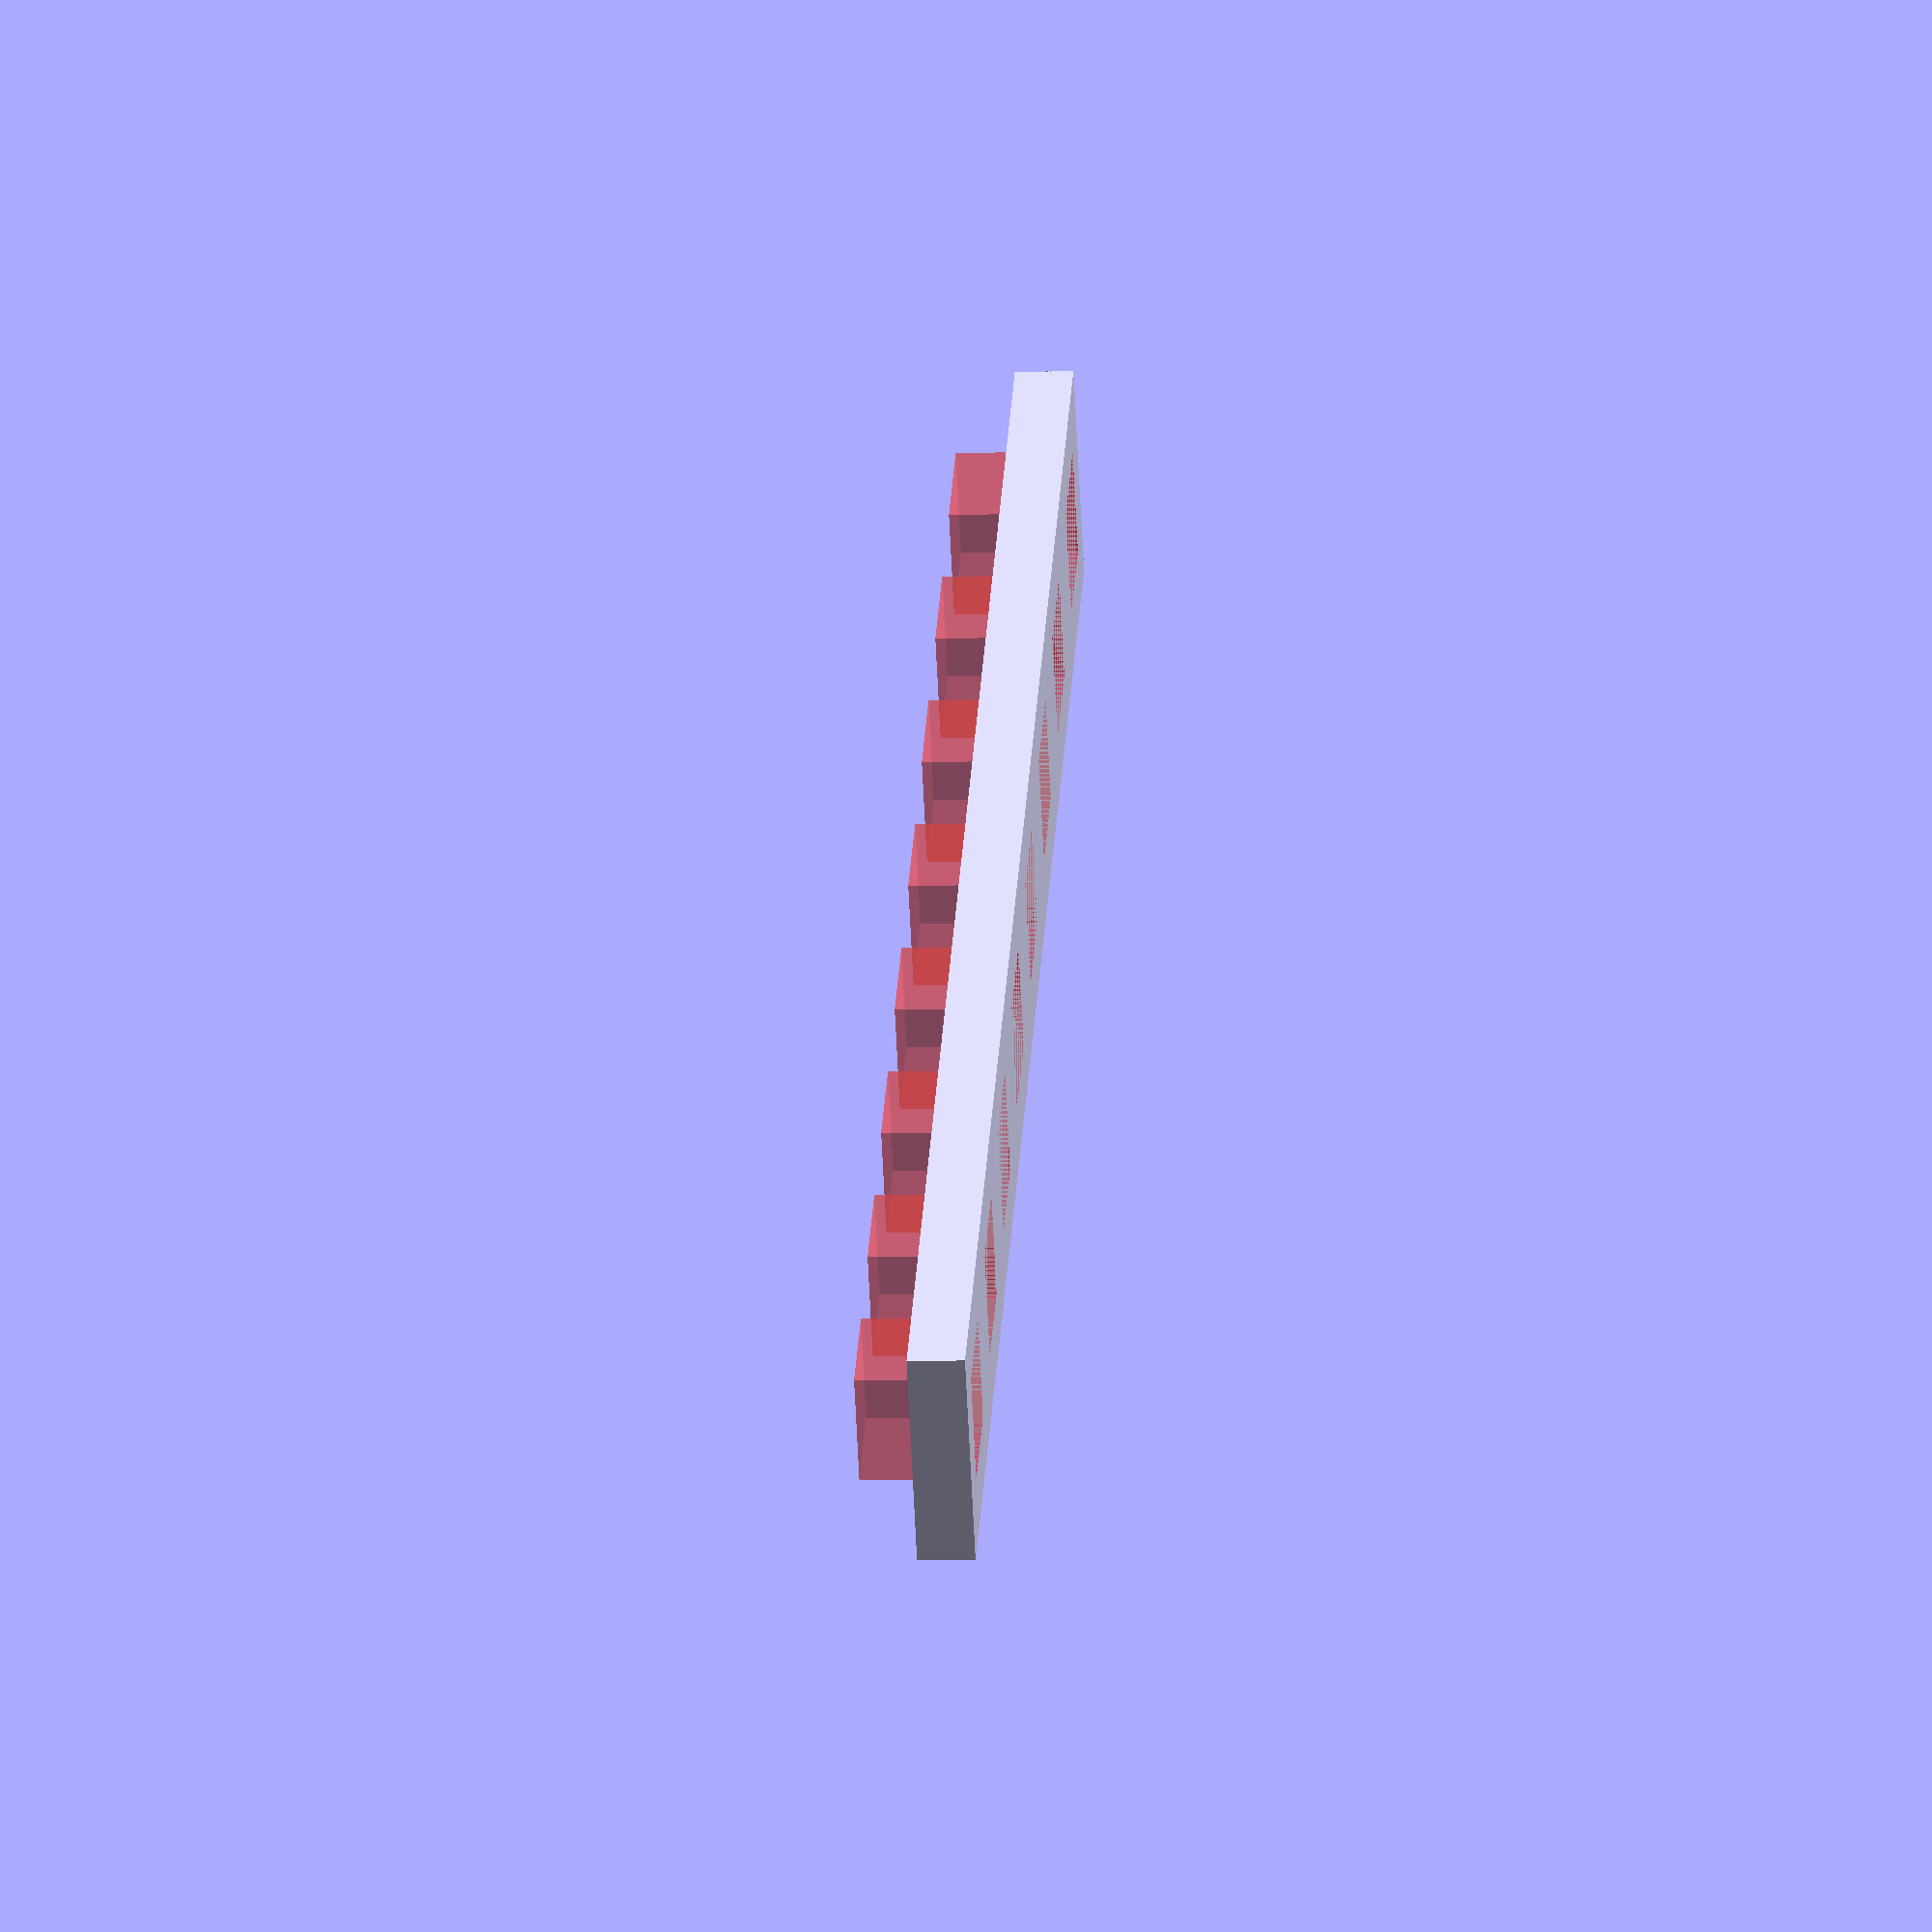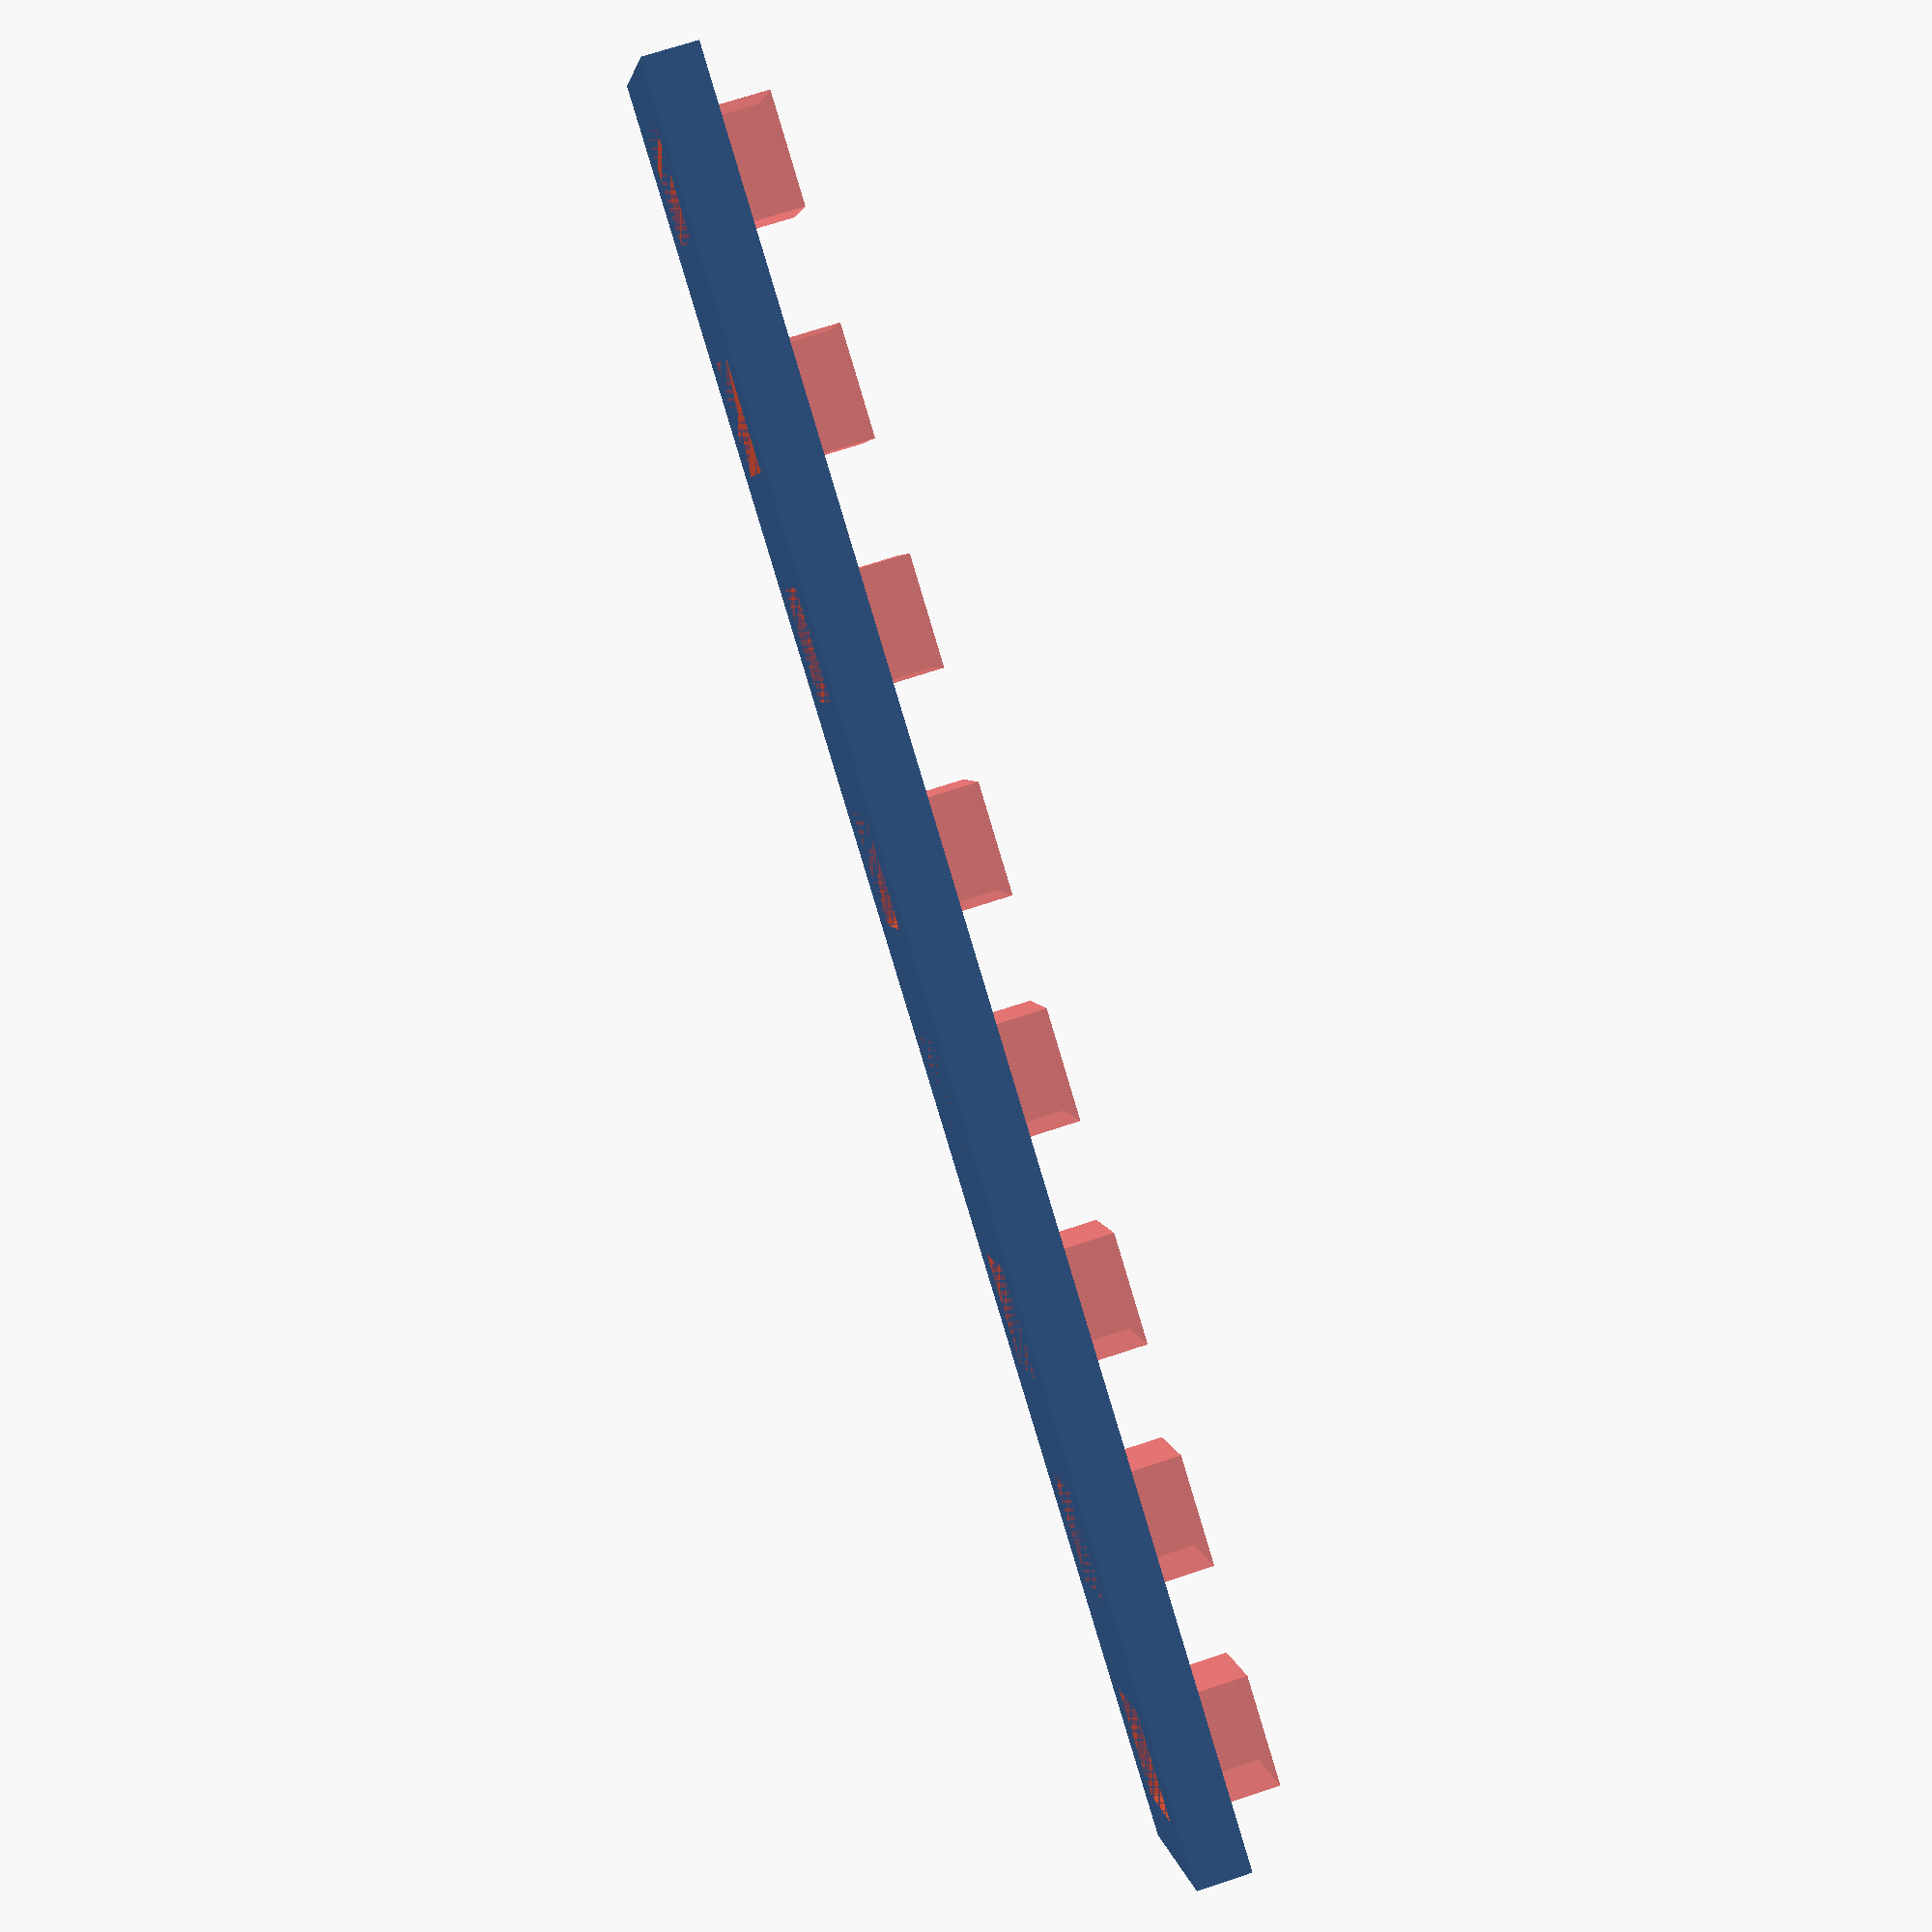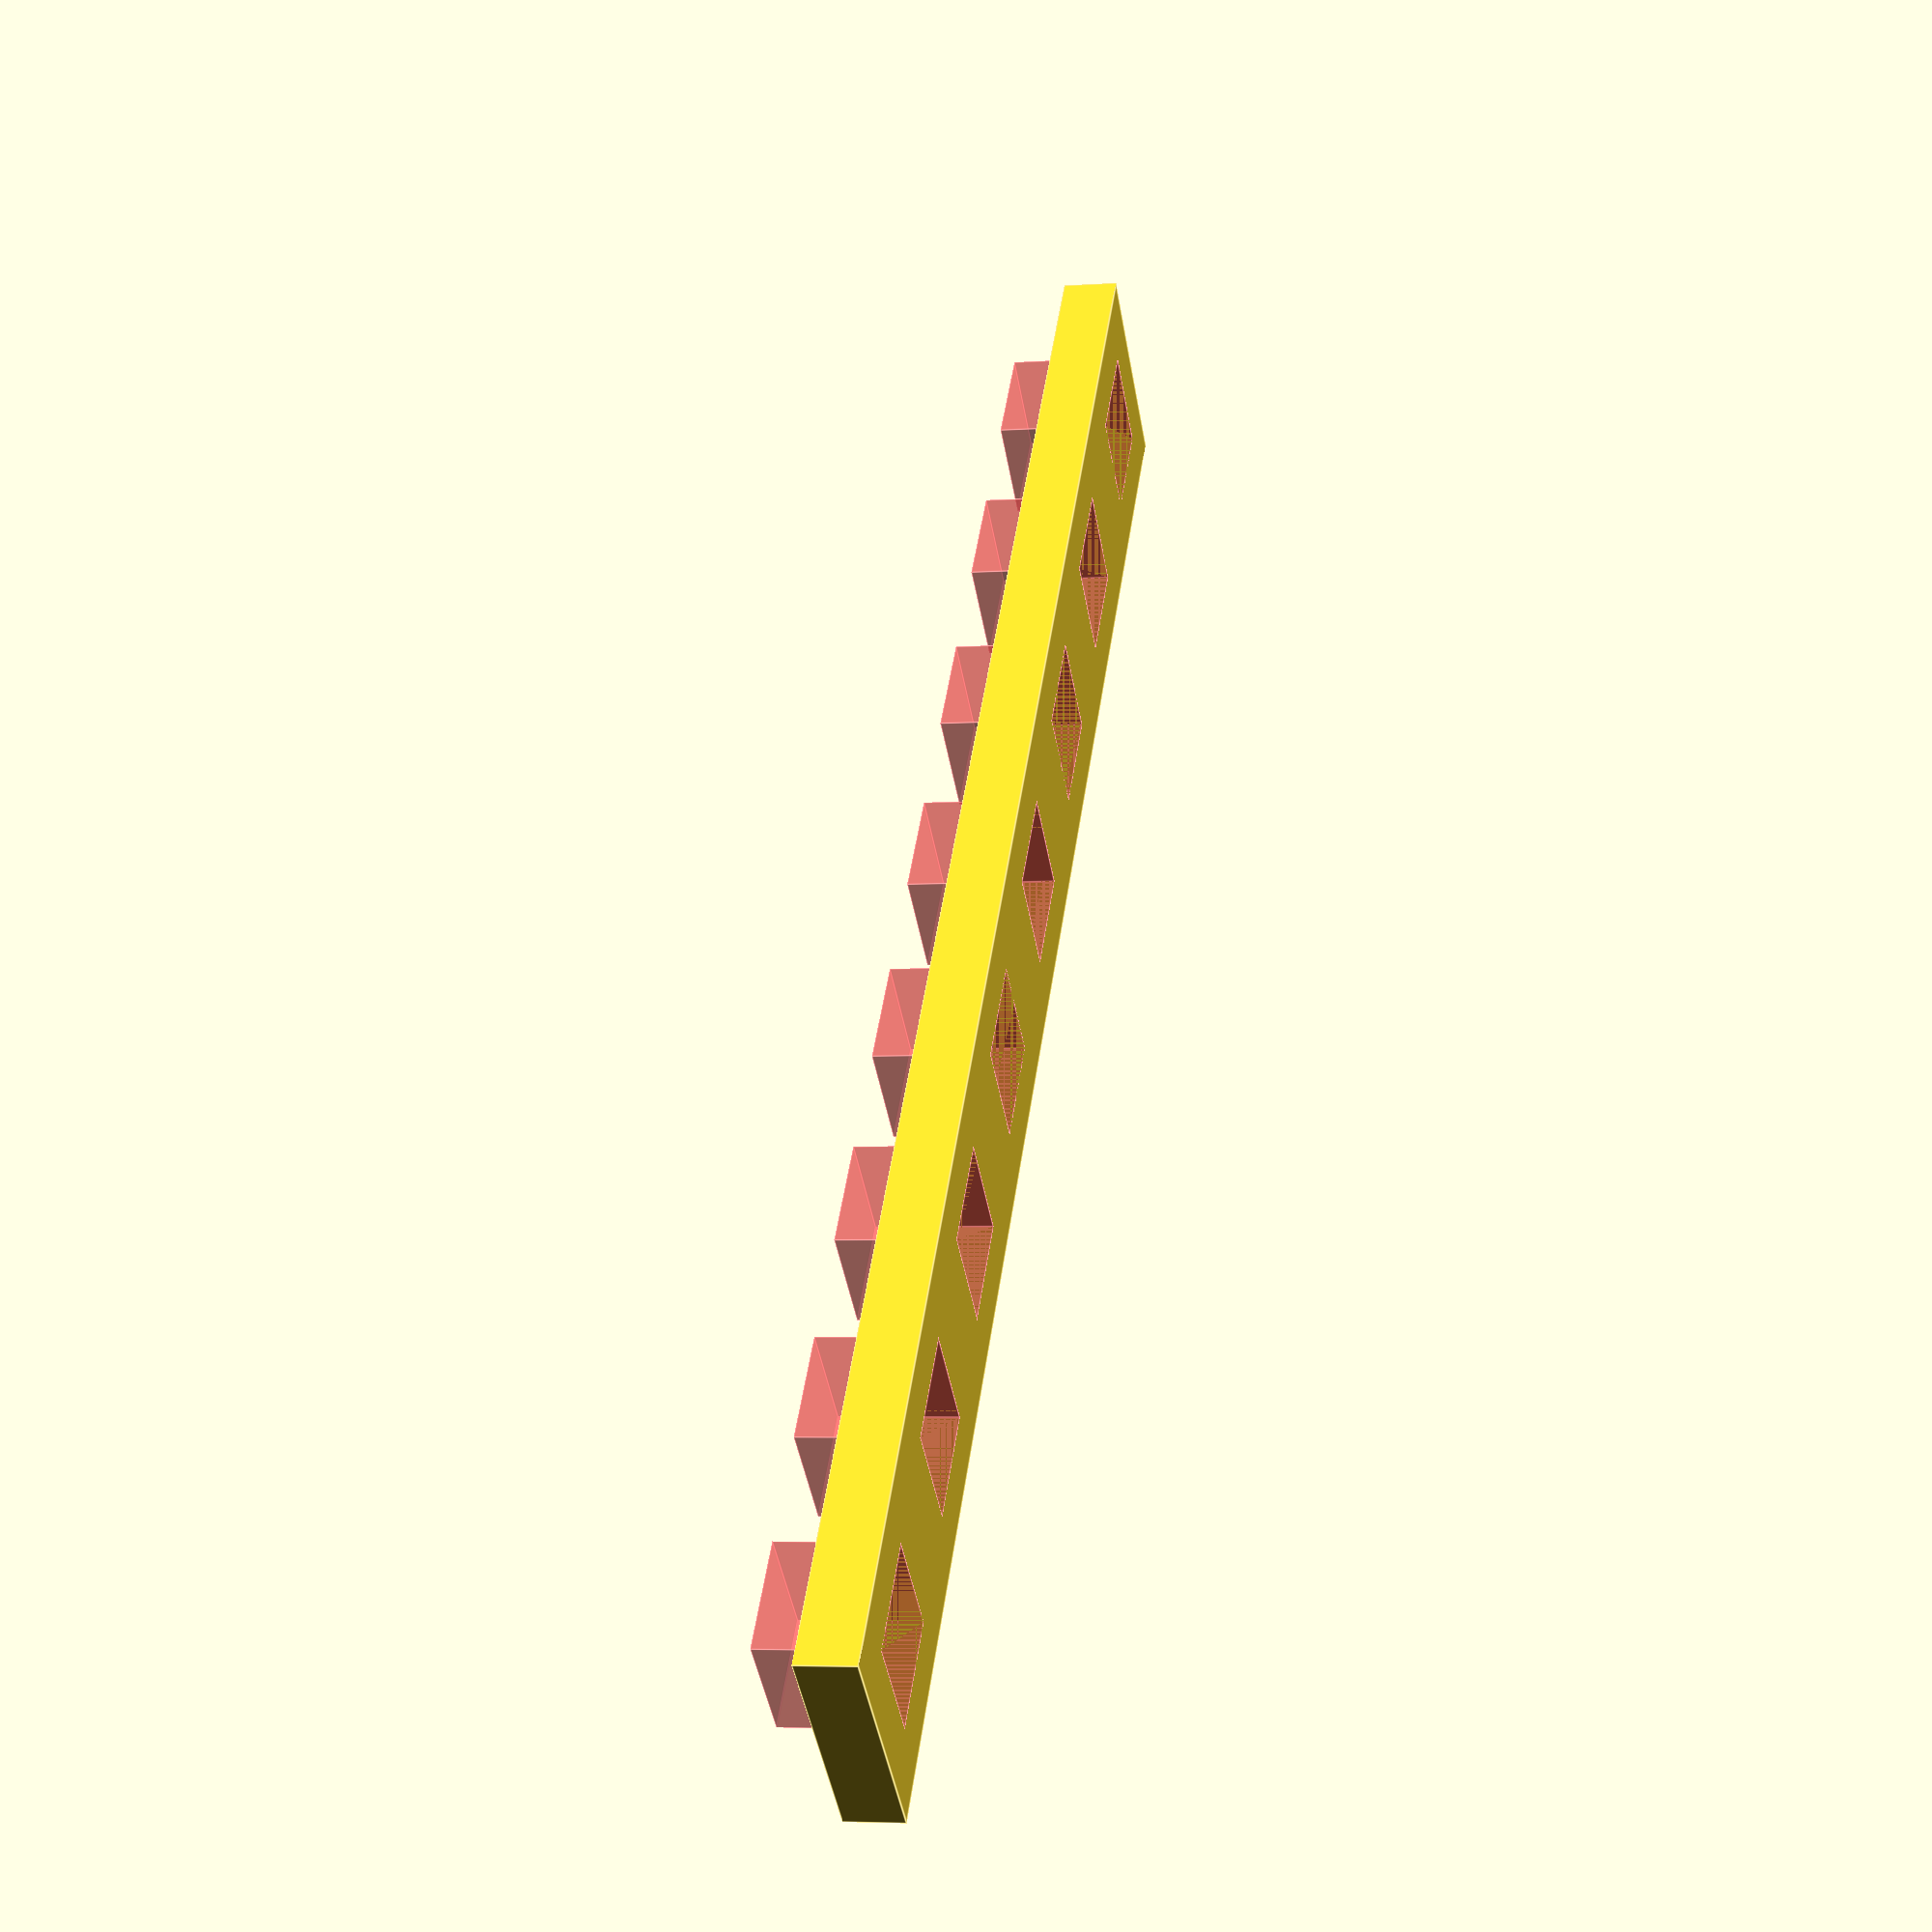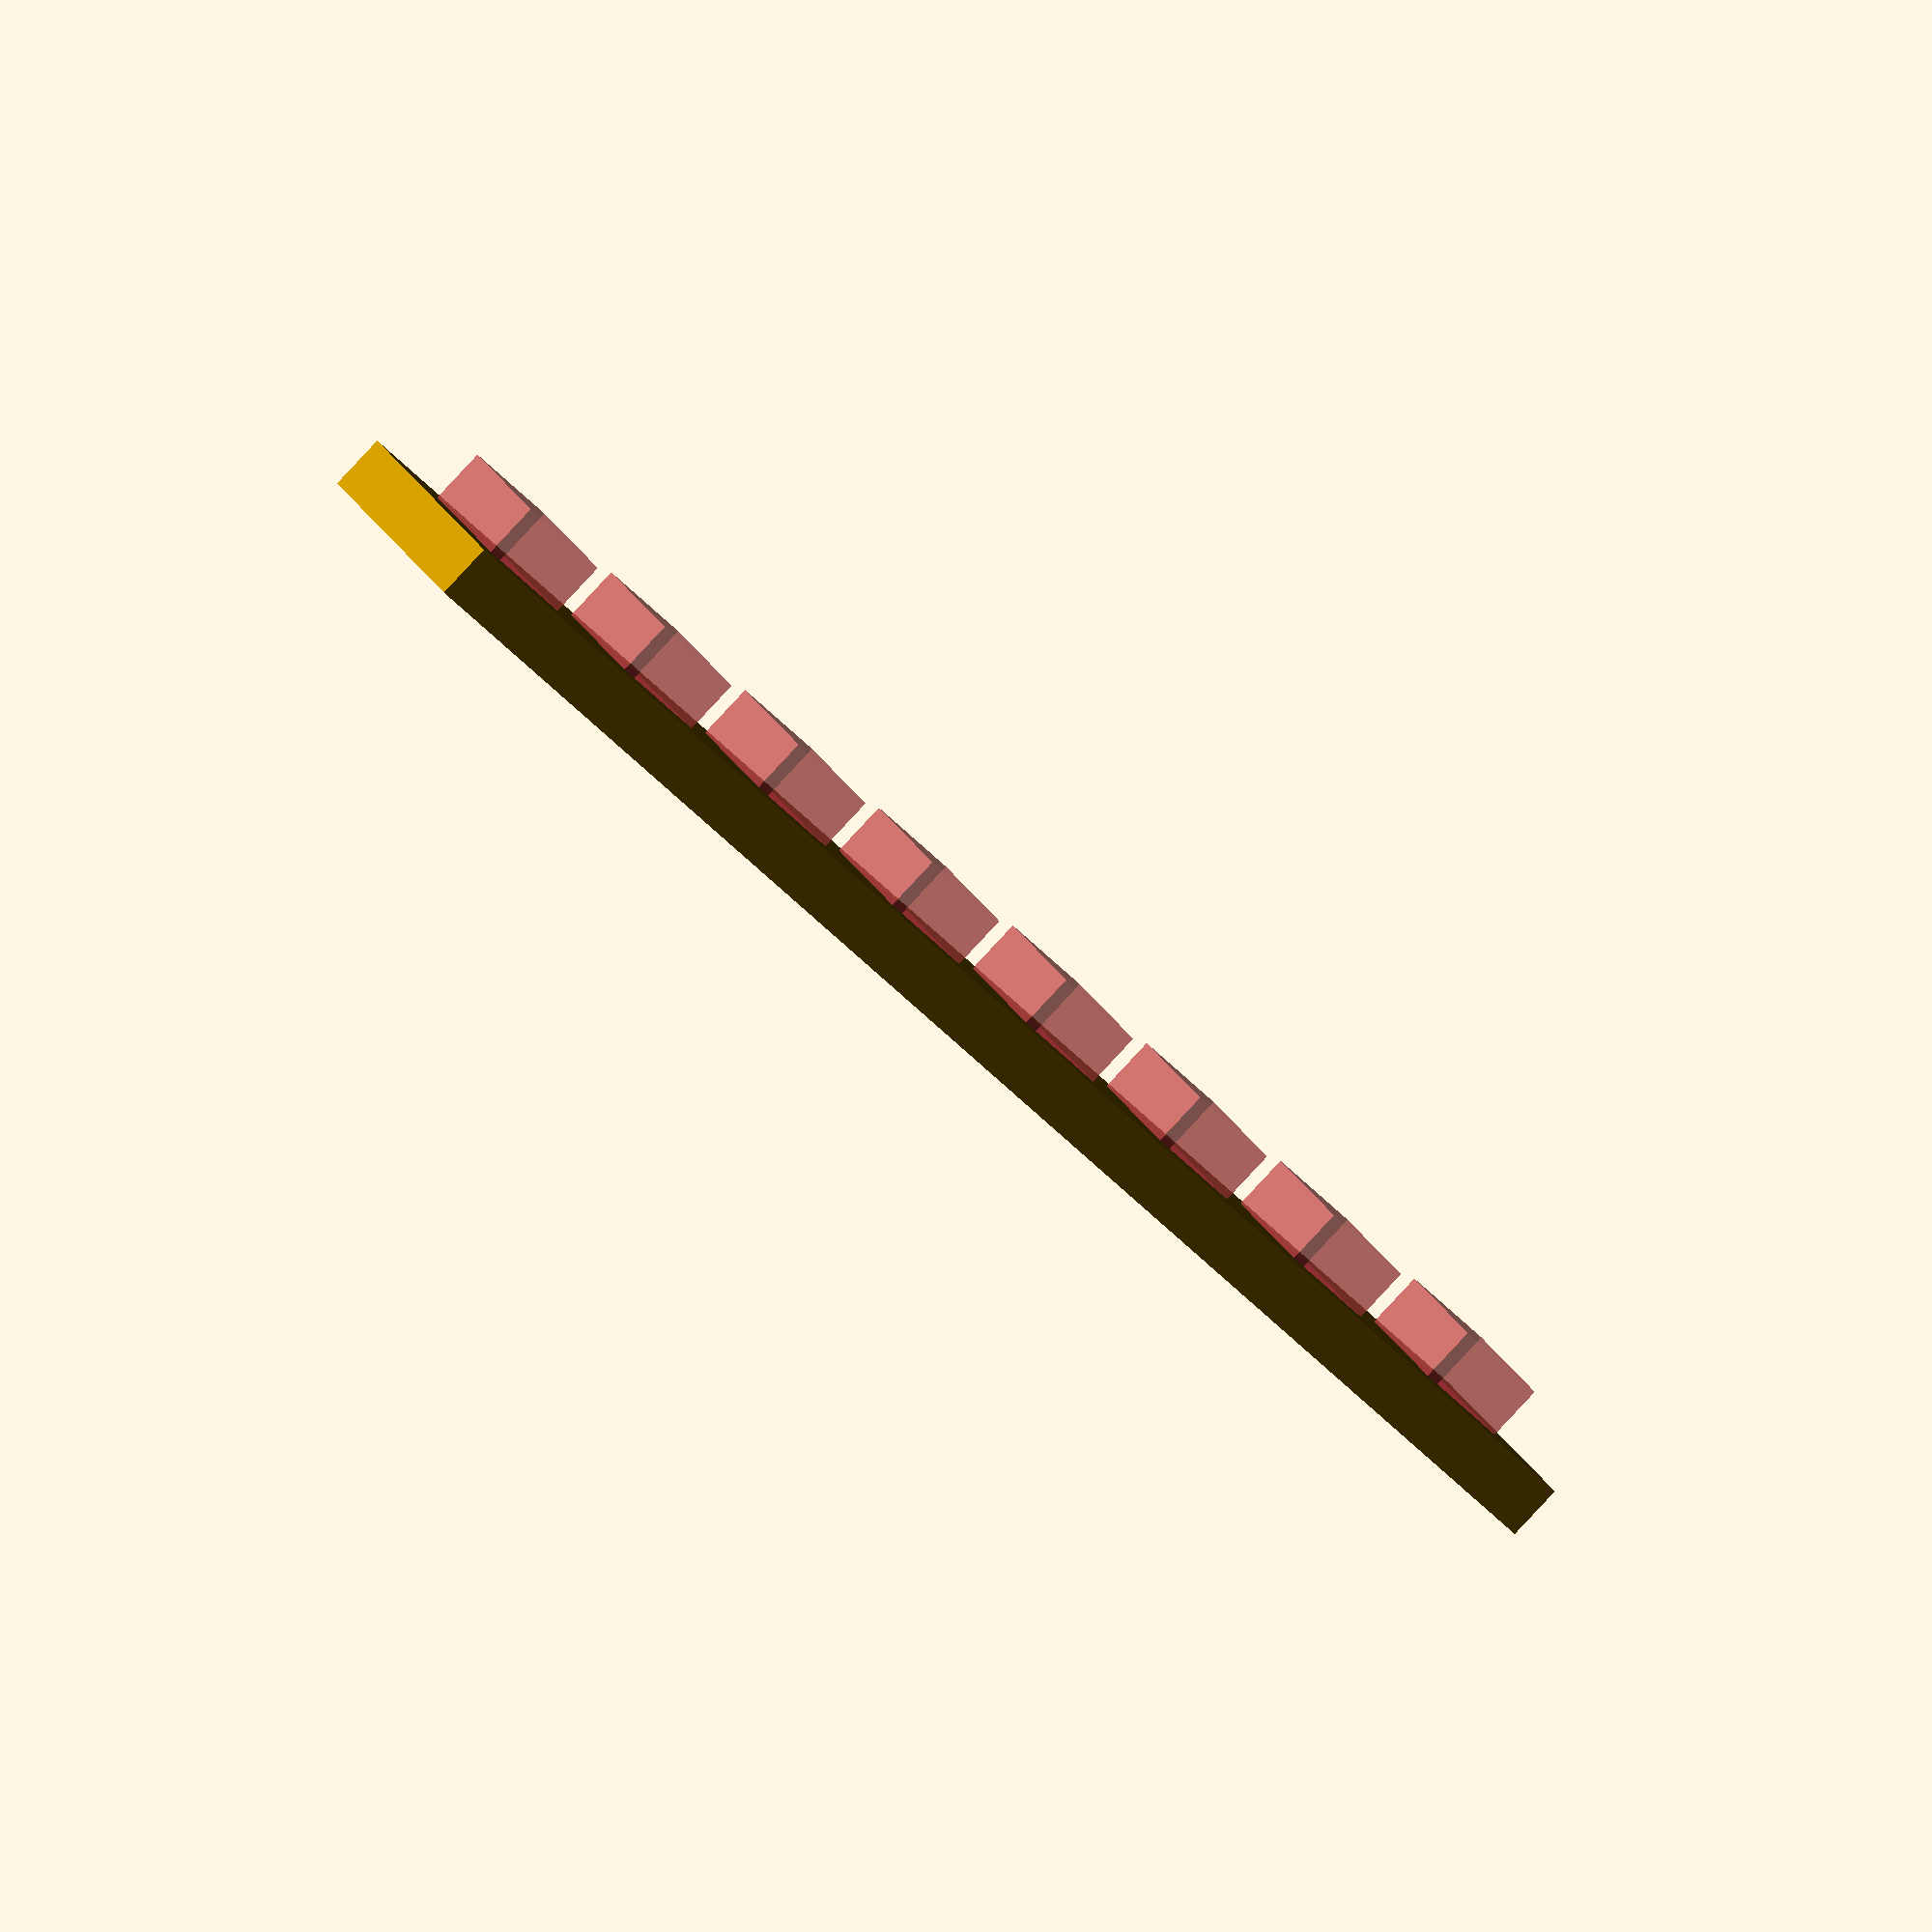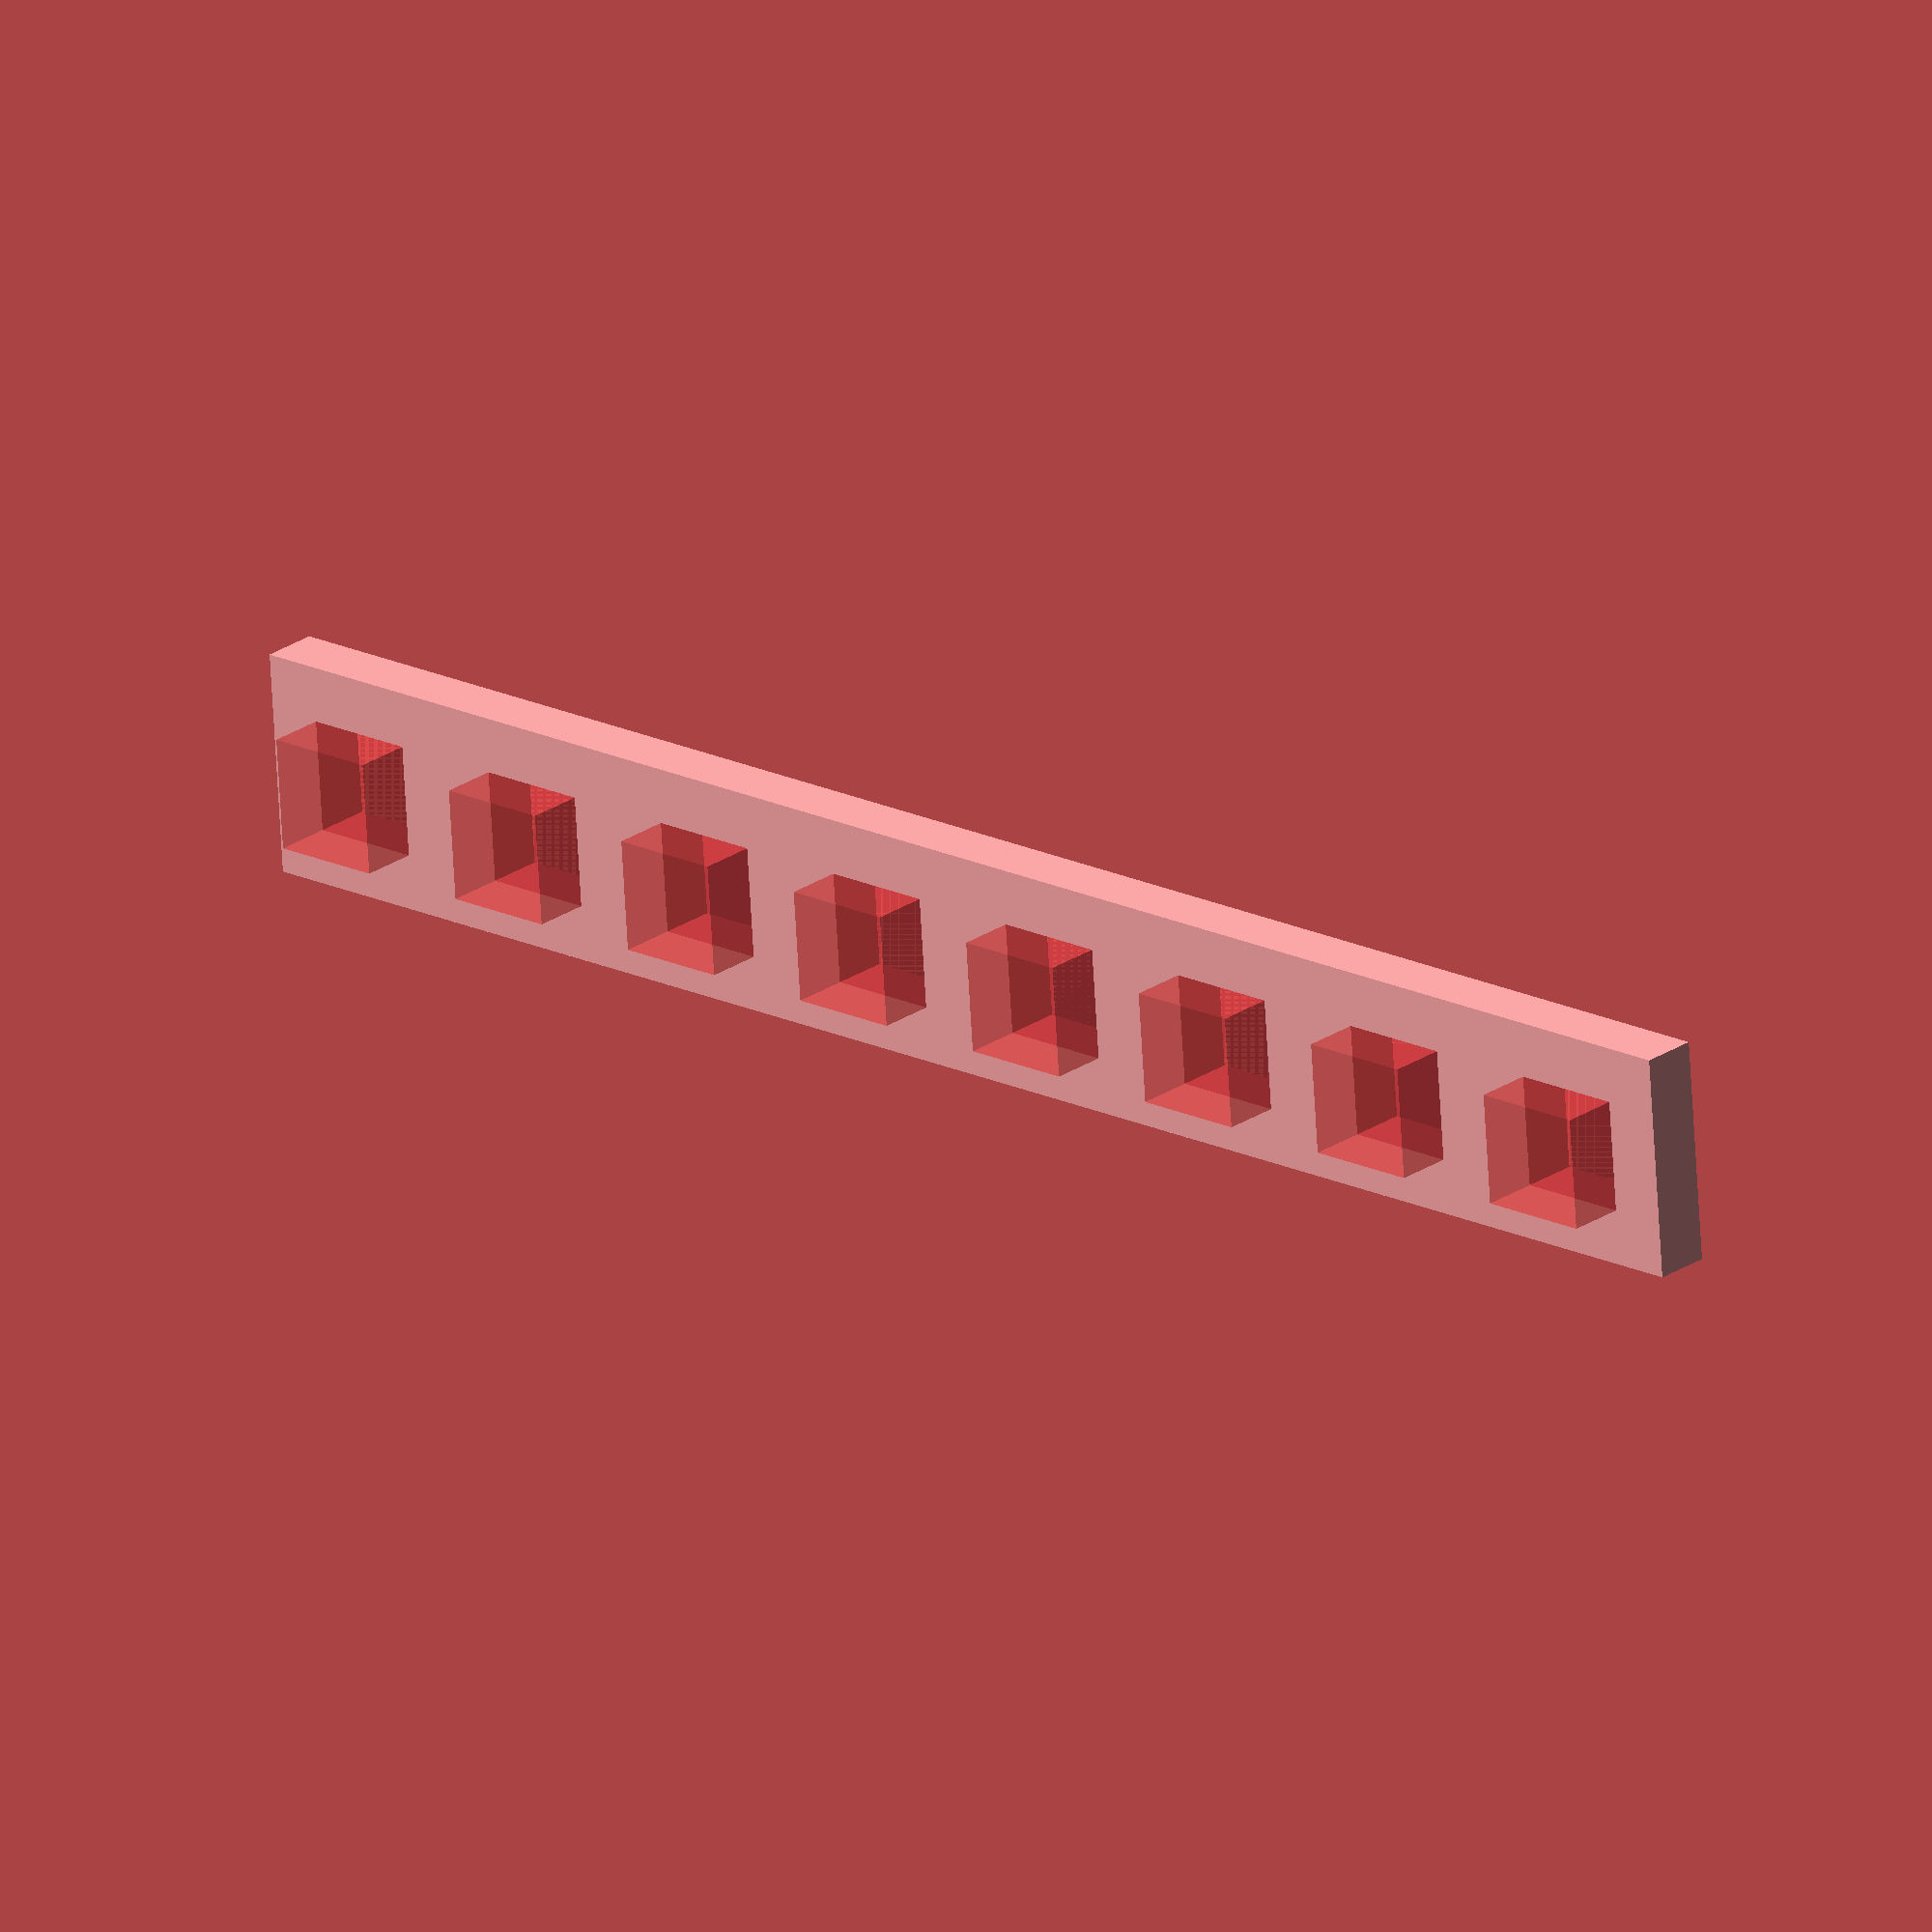
<openscad>
// magnets for usb holder

X=13;

module main() {
    N=8;
    x1=(X*2)*(N);
    y1=X*2;
    z1=X*1/2;
    difference() {
        cube([x1,y1,z1]);
        for (i=[0:N-1]) {
            translate([y1*1/4+(X*2)*i,y1*1/4,0]) #cube([X,X,X]);
        }
    }
    
    
}

main();
</openscad>
<views>
elev=6.1 azim=37.9 roll=94.2 proj=o view=wireframe
elev=289.0 azim=336.5 roll=251.7 proj=p view=solid
elev=184.4 azim=230.5 roll=77.5 proj=p view=edges
elev=87.1 azim=321.4 roll=316.9 proj=o view=wireframe
elev=334.9 azim=175.6 roll=42.5 proj=o view=solid
</views>
